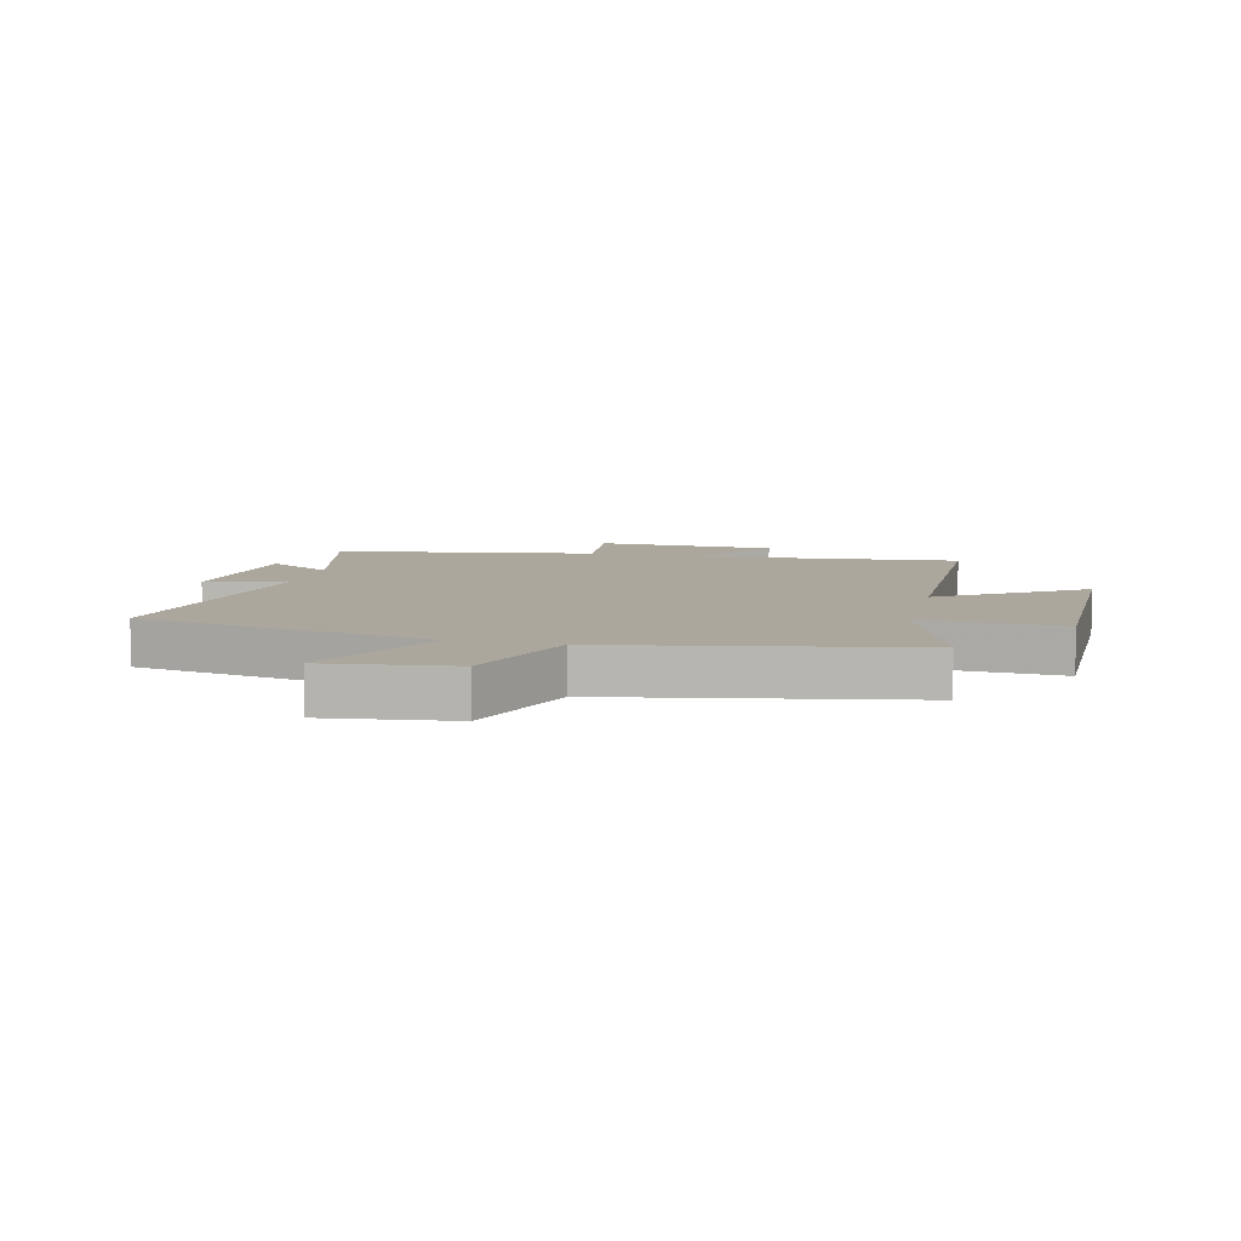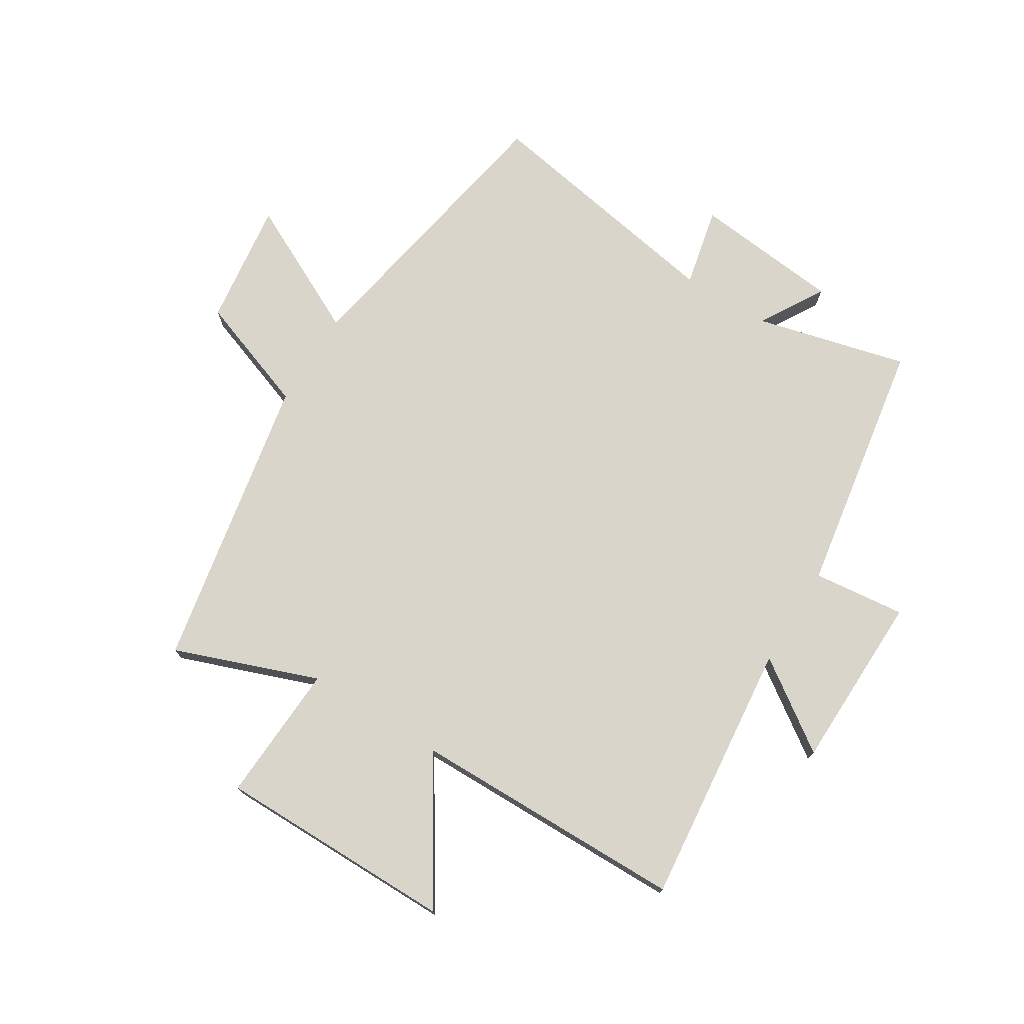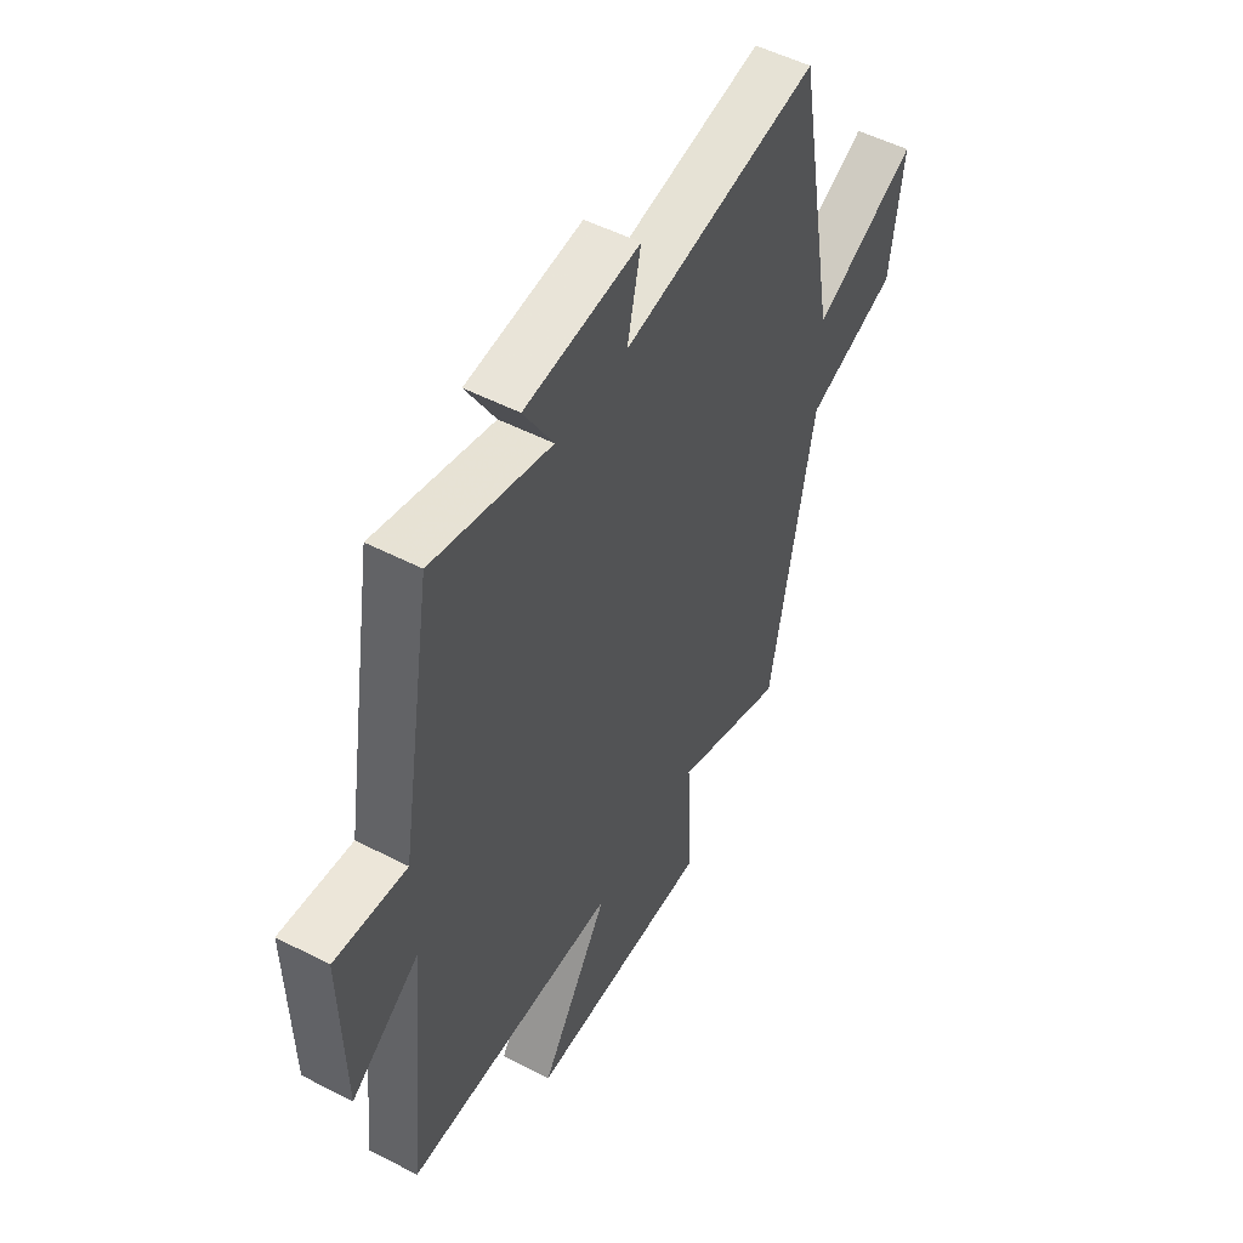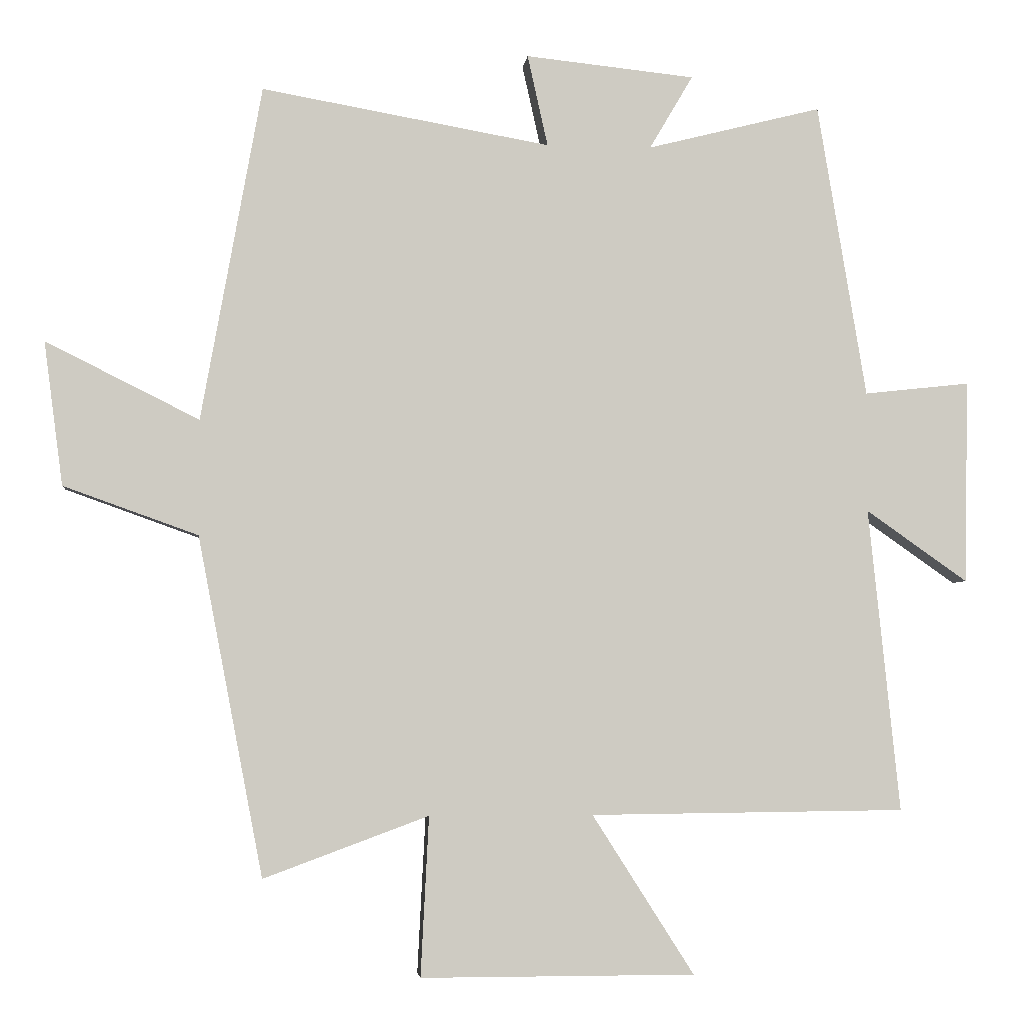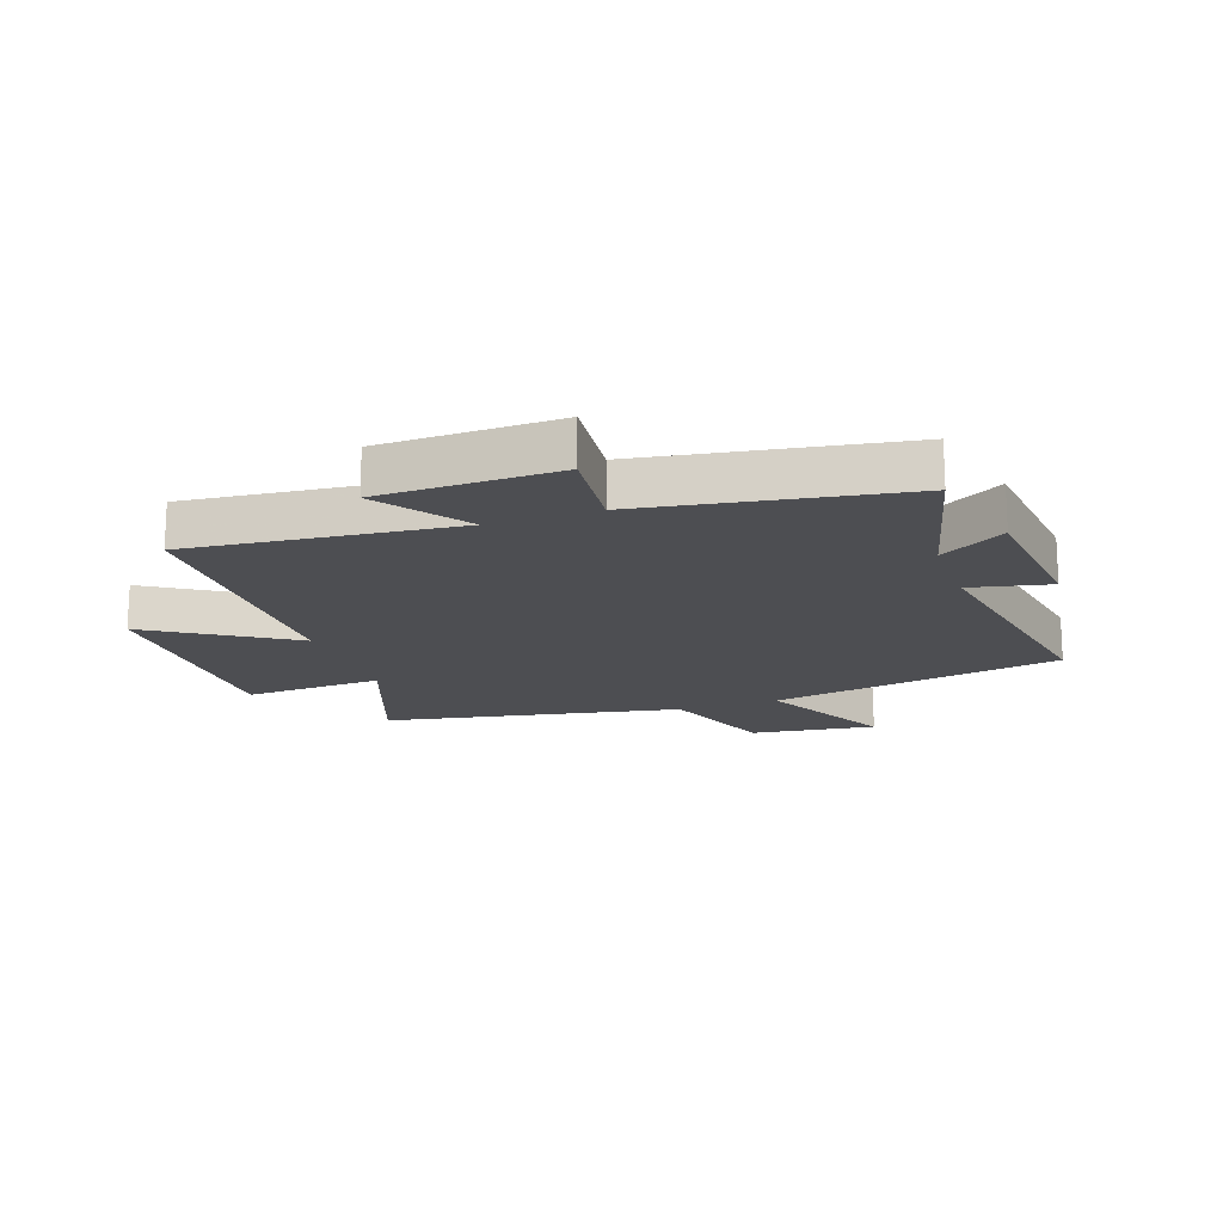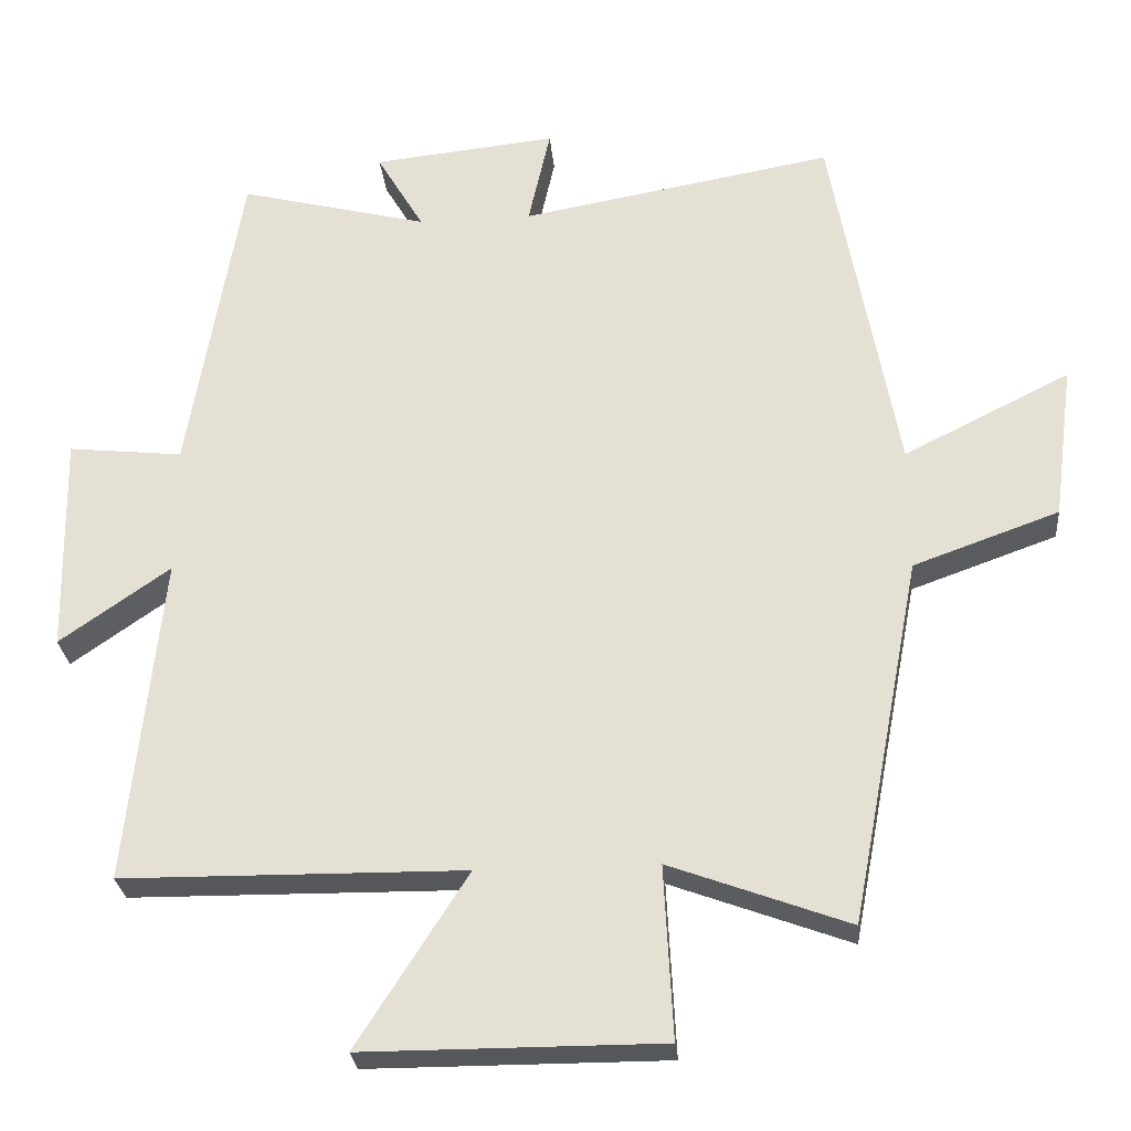
<metadata>
{"format":"obj","ext":"obj","renderer":"f3d","projection":"perspective","resolution":1024,"background":"white","views":[{"elev":8.3,"azim":103.7,"up":"+Y"},{"elev":74.3,"azim":-148.2,"up":"+Y"},{"elev":51.6,"azim":-60.7,"up":"+Z"},{"elev":-4.0,"azim":174.0,"up":"+Z"},{"elev":-17.1,"azim":-70.6,"up":"+Y"},{"elev":-27.4,"azim":5.2,"up":"+Z"}]}
</metadata>
<code>
v -0.546 0.07 -0.495
v -0.5 0.07 -0.047
v -0.65 0.07 -0.152
v -0.656 0.07 0.148
v -0.5 0.07 0.131
v -0.428 0.07 0.565
v -0.171 0.07 0.5
v -0.235 0.07 0.609
v 0.015 0.07 0.635
v -0.015 0.07 0.5
v 0.411 0.07 0.575
v 0.5 0.07 0.08
v 0.726 0.07 0.193
v 0.698 0.07 -0.019
v 0.5 0.07 -0.09
v 0.404 0.07 -0.59
v 0.161 0.07 -0.5
v 0.173 0.07 -0.735
v -0.231 0.07 -0.735
v -0.081 0.07 -0.5
v -0.546 0 -0.495
v -0.5 0 -0.047
v -0.65 0 -0.152
v -0.656 0 0.148
v -0.5 0 0.131
v -0.428 0 0.565
v -0.171 0 0.5
v -0.235 0 0.609
v 0.015 0 0.635
v -0.015 0 0.5
v 0.411 0 0.575
v 0.5 0 0.08
v 0.726 0 0.193
v 0.698 0 -0.019
v 0.5 0 -0.09
v 0.404 0 -0.59
v 0.161 0 -0.5
v 0.173 0 -0.735
v -0.231 0 -0.735
v -0.081 0 -0.5
f 17 18 19 20
f 17 20 1 2
f 15 16 17 2
f 12 13 14 15
f 12 15 2
f 11 12 2
f 10 11 2
f 7 8 9 10
f 7 10 2 3
f 5 6 7
f 5 7 3
f 3 4 5
f 40 39 38 37
f 22 21 40 37
f 22 37 36 35
f 35 34 33 32
f 22 35 32
f 22 32 31
f 22 31 30
f 30 29 28 27
f 23 22 30 27
f 27 26 25
f 23 27 25
f 25 24 23
f 1 21 22 2
f 2 22 23 3
f 3 23 24 4
f 4 24 25 5
f 5 25 26 6
f 6 26 27 7
f 7 27 28 8
f 8 28 29 9
f 9 29 30 10
f 10 30 31 11
f 11 31 32 12
f 12 32 33 13
f 13 33 34 14
f 14 34 35 15
f 15 35 36 16
f 16 36 37 17
f 17 37 38 18
f 18 38 39 19
f 19 39 40 20
f 20 40 21 1

</code>
